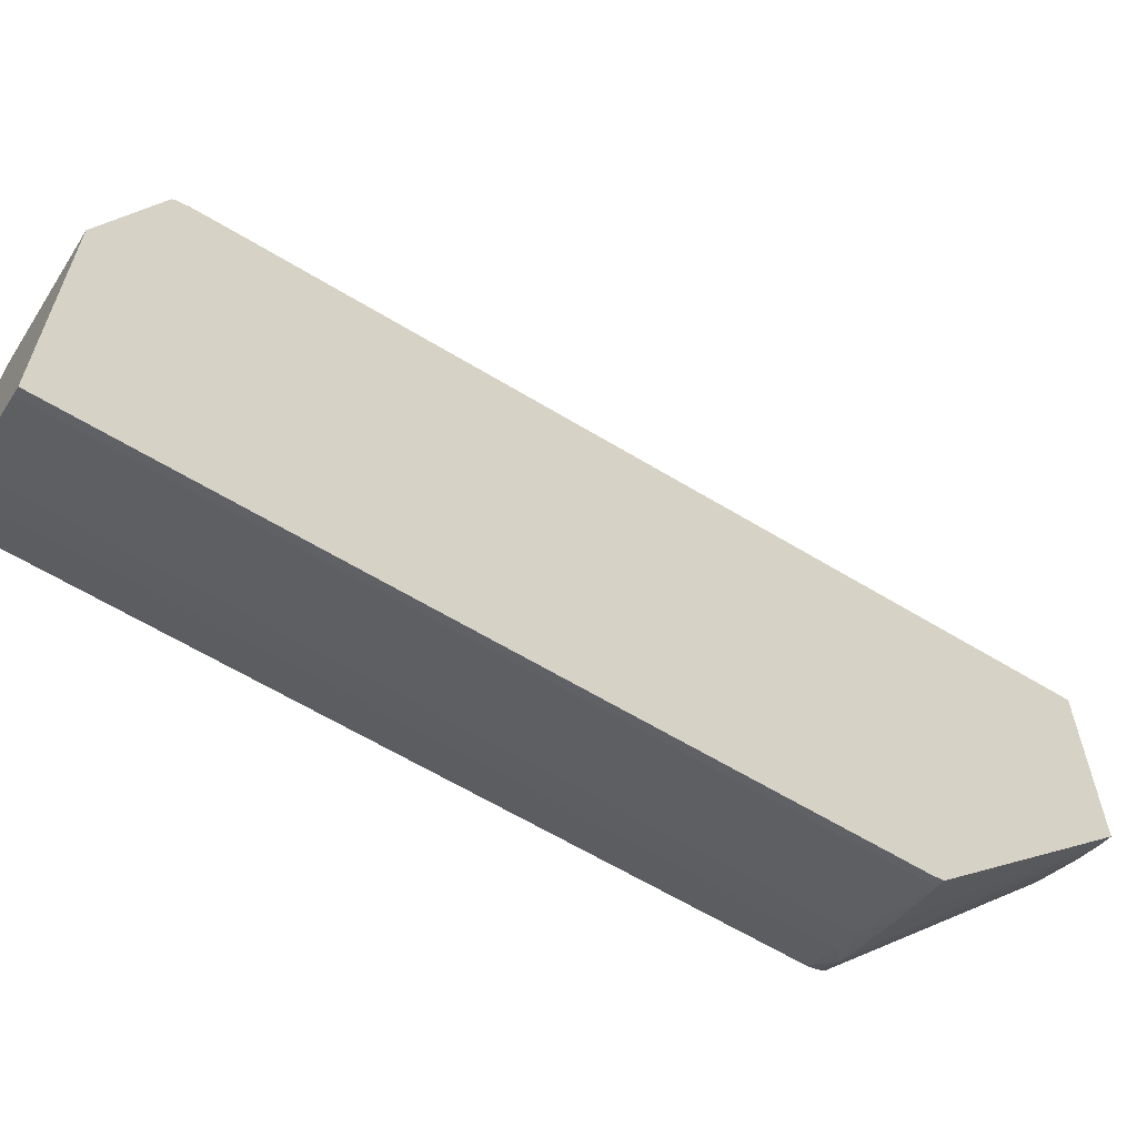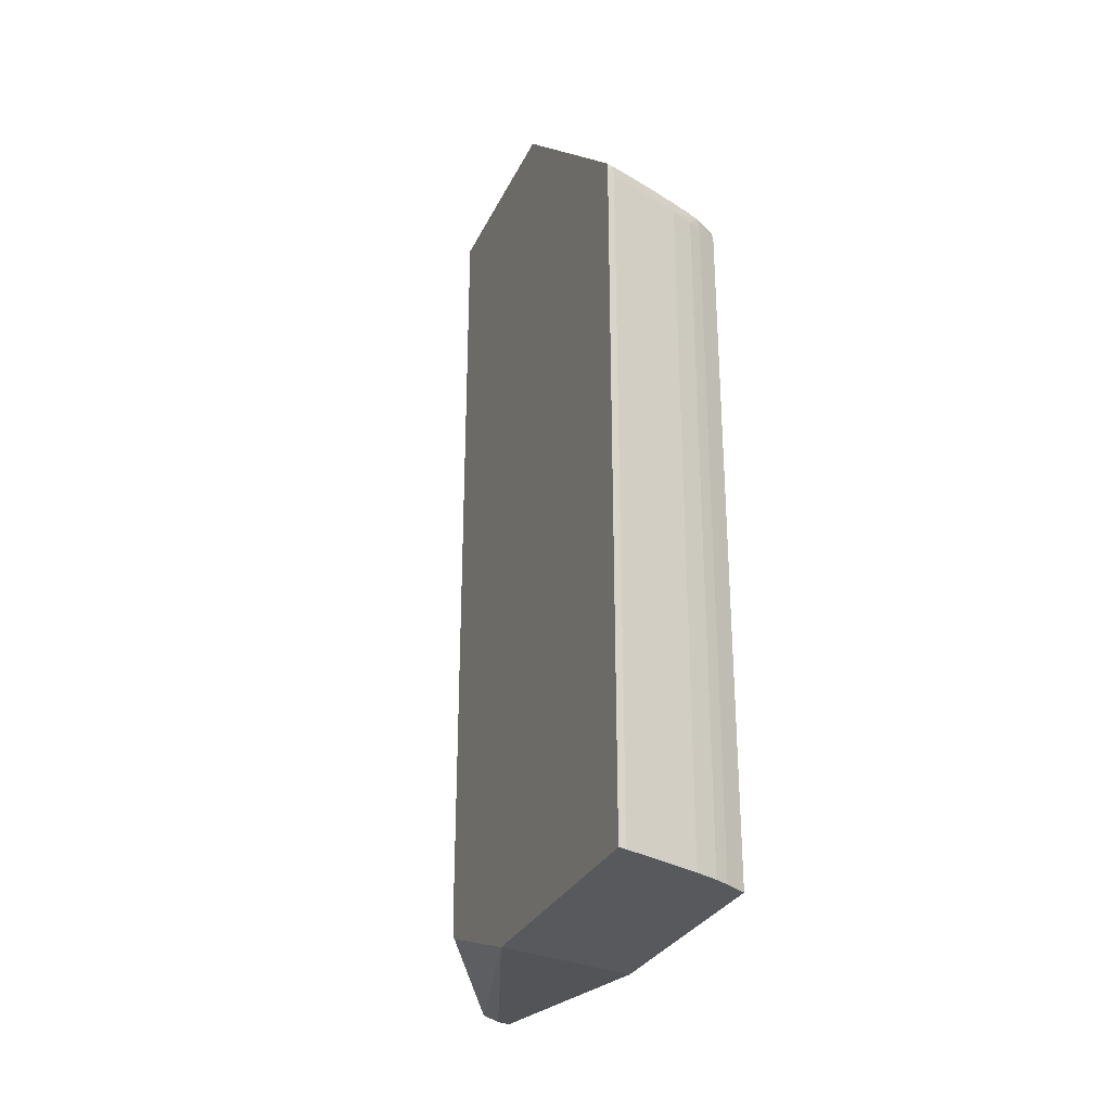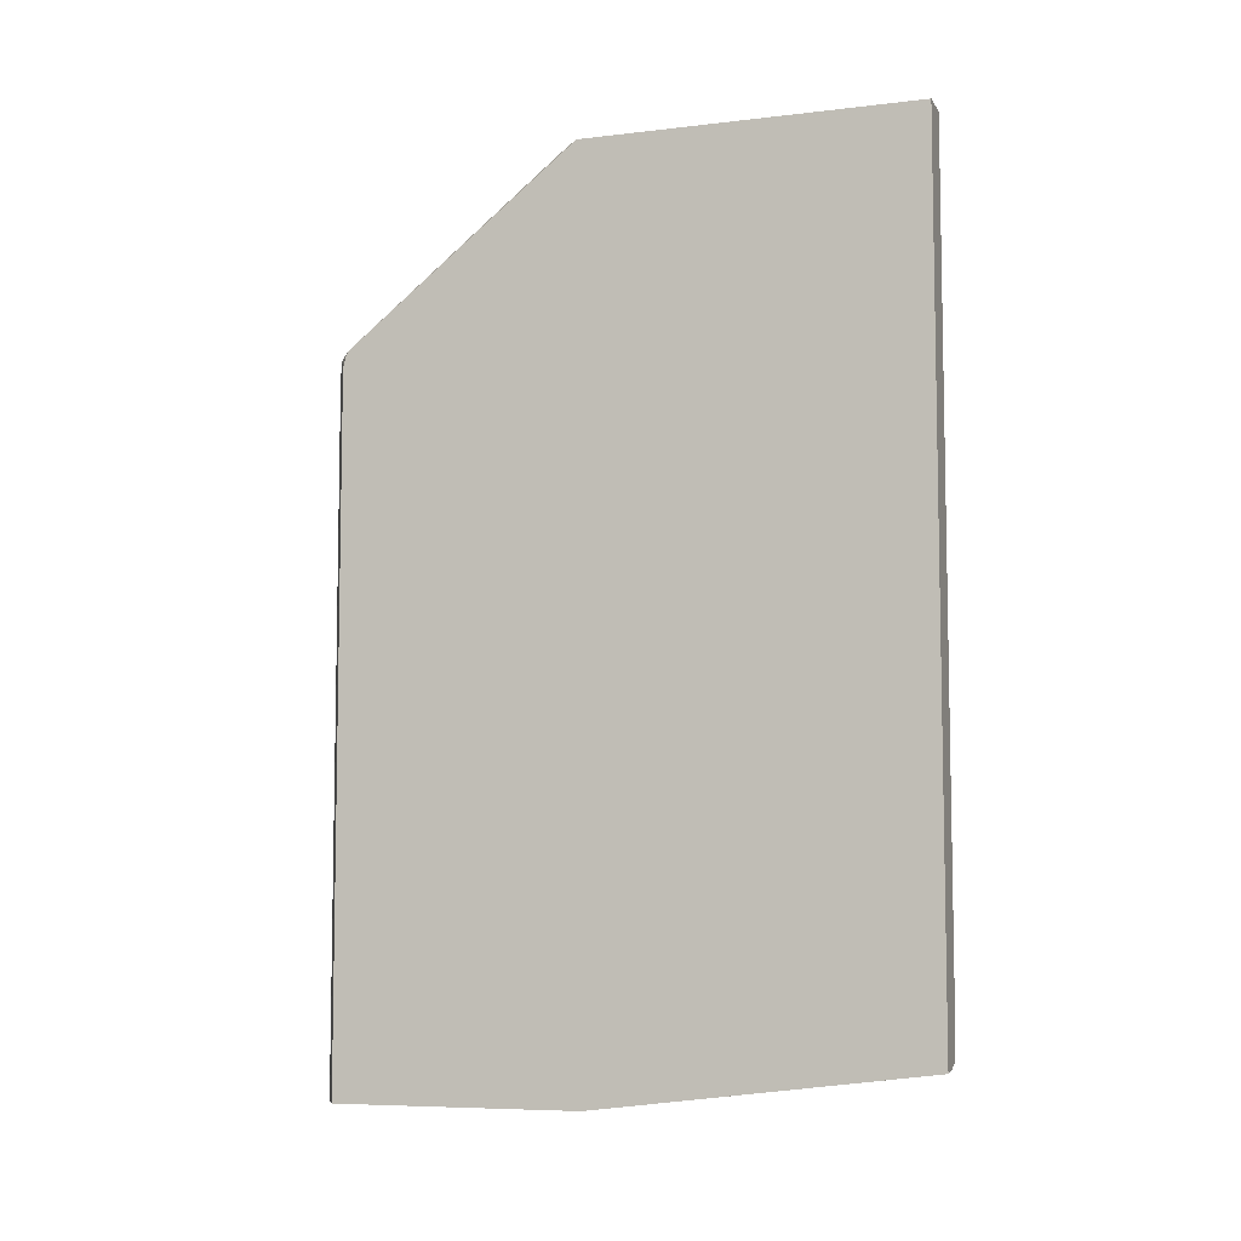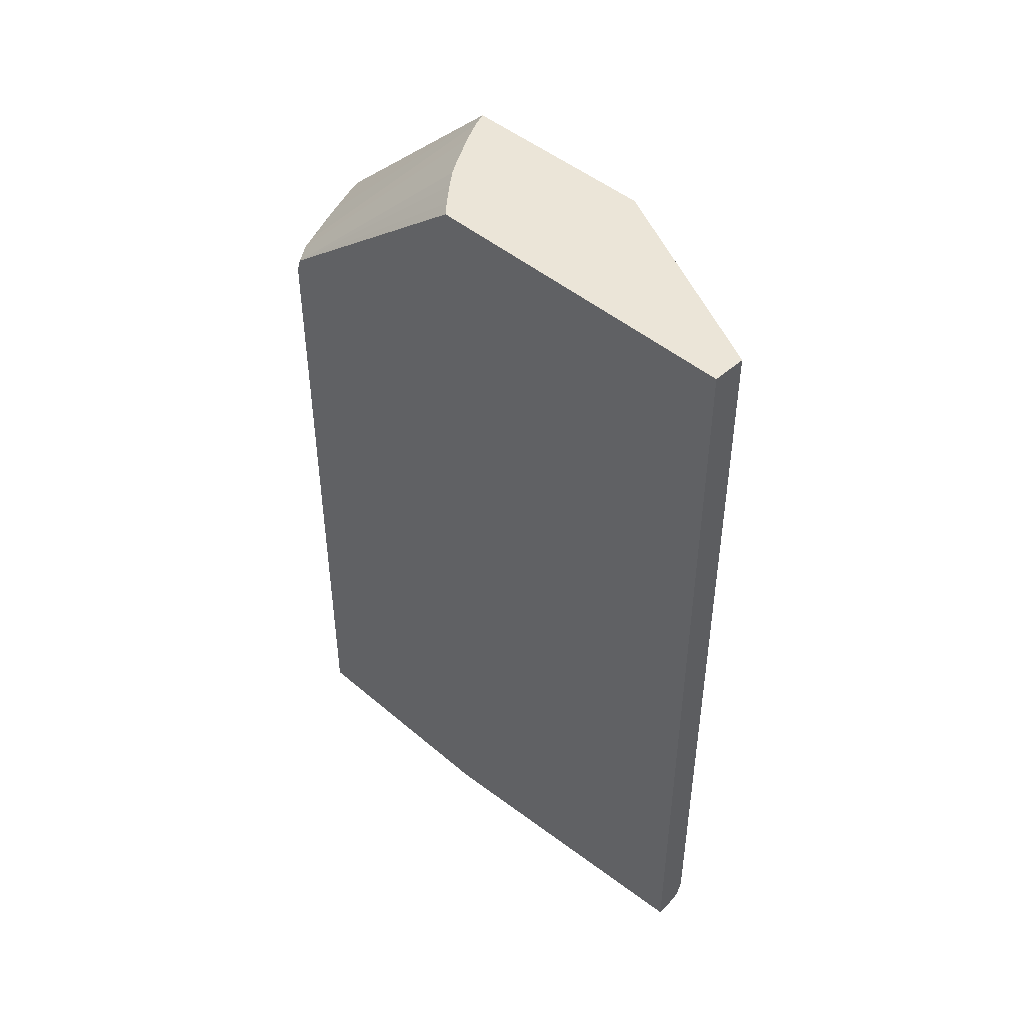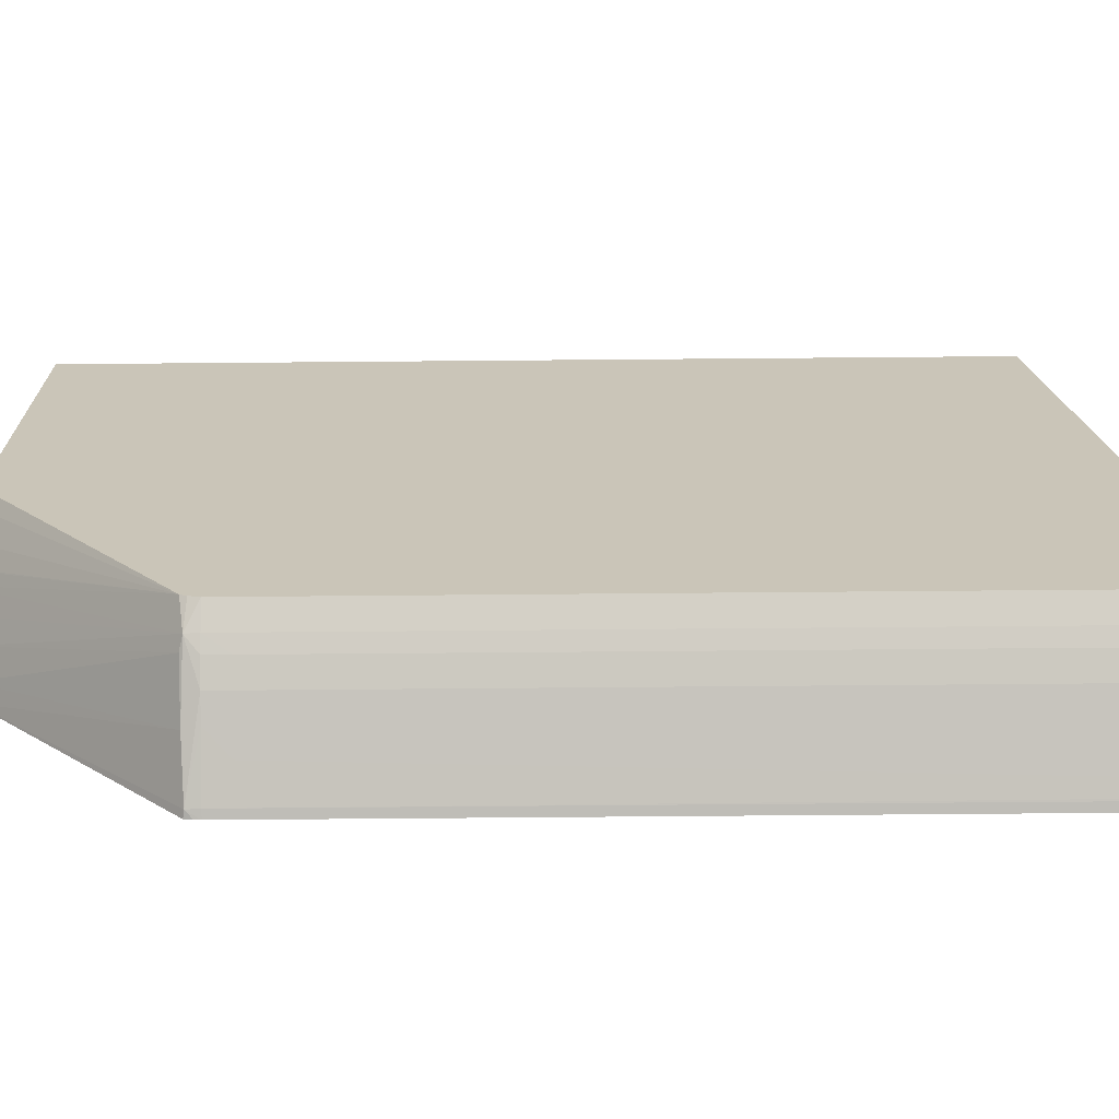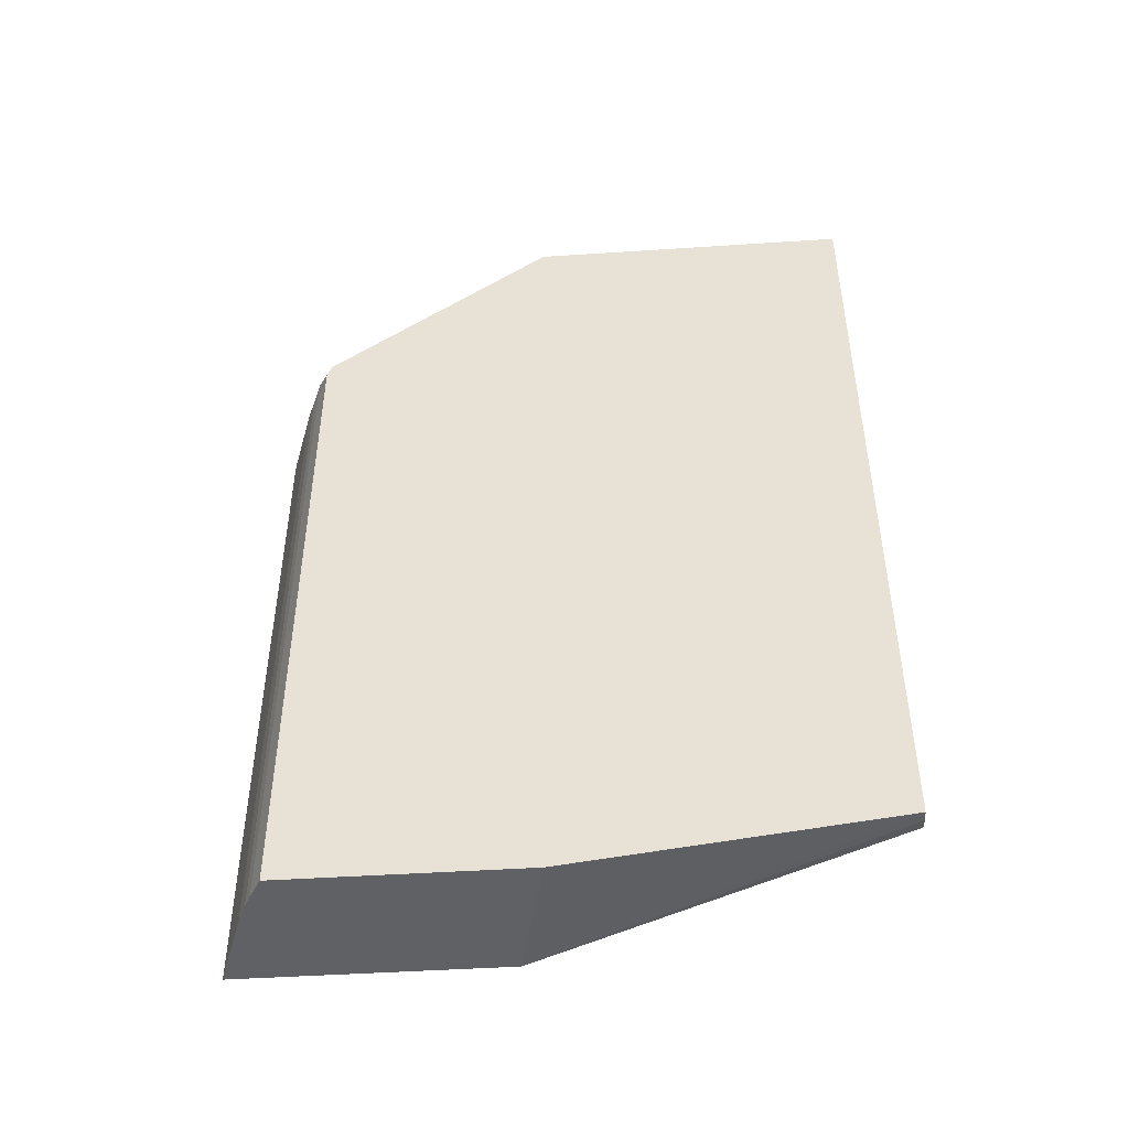
<metadata>
{"format":"obj","ext":"obj","renderer":"f3d","projection":"perspective","resolution":1024,"background":"white","views":[{"elev":-62.2,"azim":58.3,"up":"+Z"},{"elev":-29.1,"azim":158.4,"up":"+Y"},{"elev":-7.1,"azim":-71.1,"up":"+Y"},{"elev":46.0,"azim":-45.7,"up":"+Y"},{"elev":-69.5,"azim":-89.5,"up":"+Z"},{"elev":-46.3,"azim":-85.7,"up":"+Y"}]}
</metadata>
<code>
o socket10mm_collision_geom_20
v -0.05986 0.02276 -0.03277
v -0.05829 0.02276 -0.03603
v -0.06038 0.02276 -0.03277
v -0.05986 0.01084 -0.03277
v -0.05829 0.02276 -0.03907
v -0.05829 0.01083 -0.03603
v -0.06038 0.02276 -0.03773
v -0.06038 0.01016 -0.03277
v -0.05986 0.01051 -0.03277
v -0.05851 0.02276 -0.03899
v -0.05829 0.02 -0.04209
v -0.05839 0.01998 -0.04207
v -0.05914 0.02001 -0.04177
v -0.05829 0.01054 -0.03603
v -0.06019 0.02276 -0.0379
v -0.06038 0.02004 -0.04116
v -0.06038 0.009564 -0.03763
v -0.05829 0.009564 -0.03809
v -0.06036 0.01016 -0.03277
v -0.05829 0.01034 -0.03607
v -0.05829 0.01051 -0.03603
v -0.05995 0.01026 -0.03277
v -0.05887 0.02276 -0.03881
v -0.05986 0.02003 -0.04146
v -0.05829 0.01988 -0.0421
v -0.05829 0.0198 -0.04211
v -0.0584 0.0198 -0.04208
v -0.05919 0.0198 -0.04179
v -0.05953 0.0198 -0.04167
v -0.06005 0.01998 -0.04141
v -0.05829 0.01051 -0.03603
v -0.05987 0.02276 -0.03817
v -0.06038 0.01995 -0.0412
v -0.05962 0.02276 -0.03836
v -0.0596 0.02276 -0.03837
v -0.05946 0.02276 -0.03847
v -0.05943 0.02276 -0.03848
v -0.06038 0.009564 -0.04124
v -0.05829 0.009564 -0.04211
v -0.05829 0.01024 -0.03625
v -0.06007 0.01022 -0.03277
v -0.06019 0.01018 -0.03277
v -0.05829 0.0103 -0.0361
v -0.05917 0.02276 -0.03864
v -0.05886 0.01947 -0.04191
v -0.0584 0.009564 -0.04208
v -0.05843 0.009564 -0.04207
v -0.05862 0.009564 -0.042
v -0.05936 0.01947 -0.04173
v -0.05953 0.01947 -0.04167
v -0.05986 0.0198 -0.04152
v -0.06006 0.0198 -0.04142
v -0.06038 0.0198 -0.04124
v -0.06006 0.009564 -0.04142
v -0.05936 0.009564 -0.04173
v -0.05986 0.01947 -0.04152
v -0.05953 0.009564 -0.04167
v -0.05958 0.009564 -0.04165
v -0.05989 0.009564 -0.04151
v -0.05986 0.009564 -0.04152
f 1 2 5
f 1 5 10
f 1 10 23
f 1 23 44
f 1 44 37
f 1 37 36
f 1 36 35
f 1 35 34
f 1 34 32
f 1 32 15
f 1 15 7
f 1 7 3
f 1 3 8
f 1 8 19
f 1 19 42
f 1 42 41
f 1 41 22
f 1 22 9
f 1 9 4
f 1 4 6
f 1 6 2
f 2 6 14
f 2 14 31
f 2 31 20
f 2 20 43
f 2 43 40
f 2 40 18
f 2 18 39
f 2 39 26
f 2 26 25
f 2 25 11
f 2 11 5
f 3 7 16
f 3 16 33
f 3 33 53
f 3 53 38
f 3 38 17
f 3 17 8
f 4 9 6
f 5 11 12
f 5 12 13
f 5 13 10
f 6 9 14
f 7 15 16
f 8 17 18
f 8 18 19
f 9 20 21
f 9 21 14
f 9 22 20
f 10 13 24
f 10 24 23
f 11 25 12
f 12 25 26
f 12 26 27
f 12 27 28
f 12 28 29
f 12 29 13
f 13 29 30
f 13 30 24
f 14 21 31
f 15 32 16
f 16 30 33
f 16 32 34
f 16 34 35
f 16 35 36
f 16 36 37
f 16 37 30
f 17 38 54
f 17 54 59
f 17 59 60
f 17 60 58
f 17 58 57
f 17 57 55
f 17 55 48
f 17 48 47
f 17 47 46
f 17 46 39
f 17 39 18
f 18 40 22
f 18 22 41
f 18 41 42
f 18 42 19
f 20 31 21
f 20 22 43
f 22 40 43
f 23 24 30
f 23 30 44
f 26 39 46
f 26 46 27
f 27 45 28
f 27 46 47
f 27 47 48
f 27 48 45
f 28 45 49
f 28 49 50
f 28 50 29
f 29 50 56
f 29 56 51
f 29 51 30
f 30 37 44
f 30 51 52
f 30 52 53
f 30 53 33
f 38 53 52
f 38 52 54
f 45 48 49
f 48 55 49
f 49 55 57
f 49 57 50
f 50 57 58
f 50 58 56
f 51 56 52
f 52 56 59
f 52 59 54
f 56 58 60
f 56 60 59

</code>
